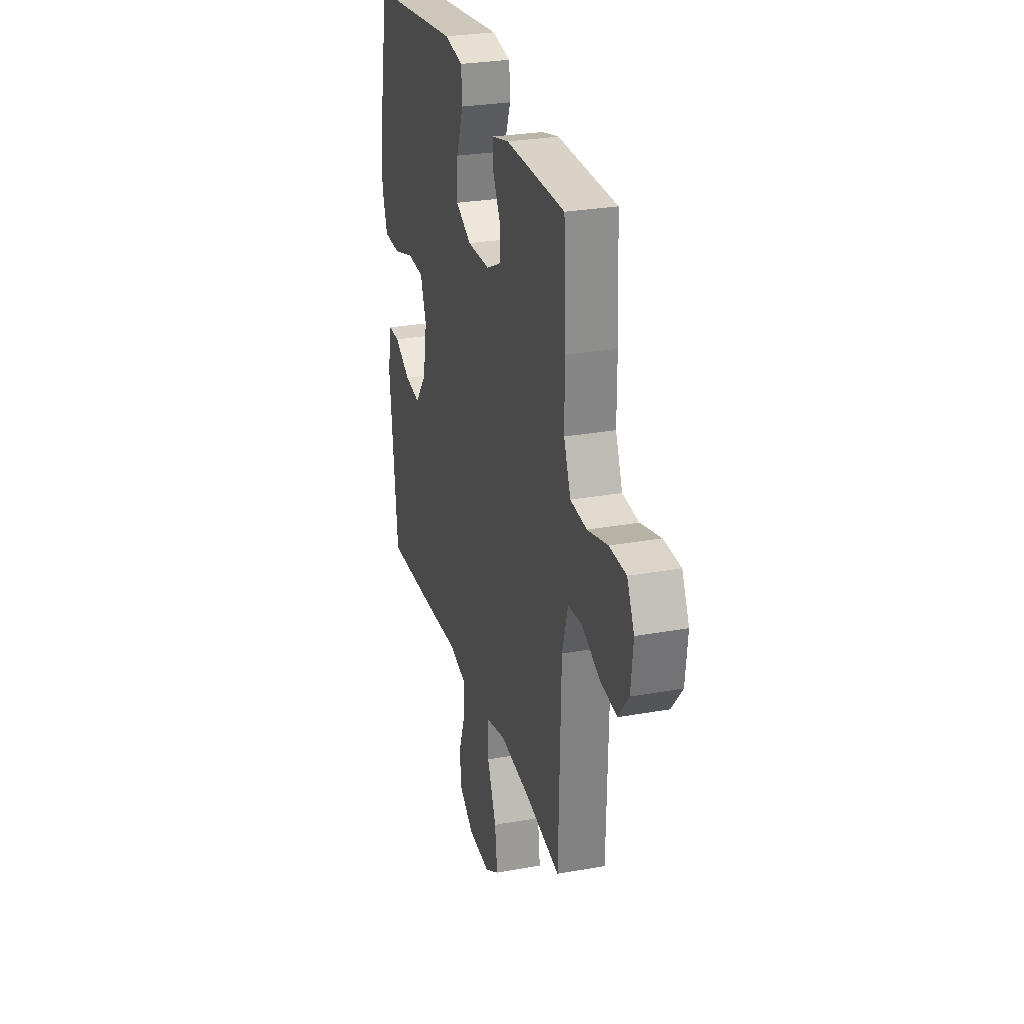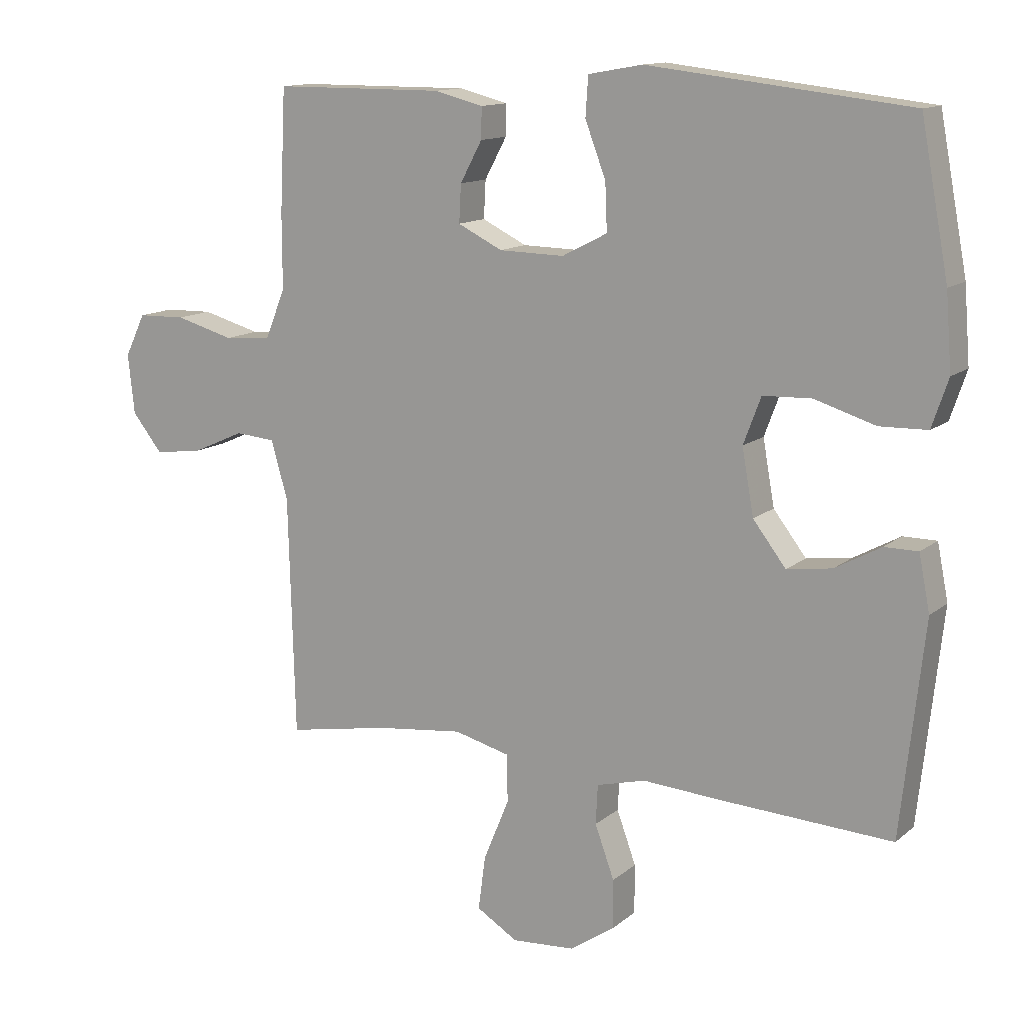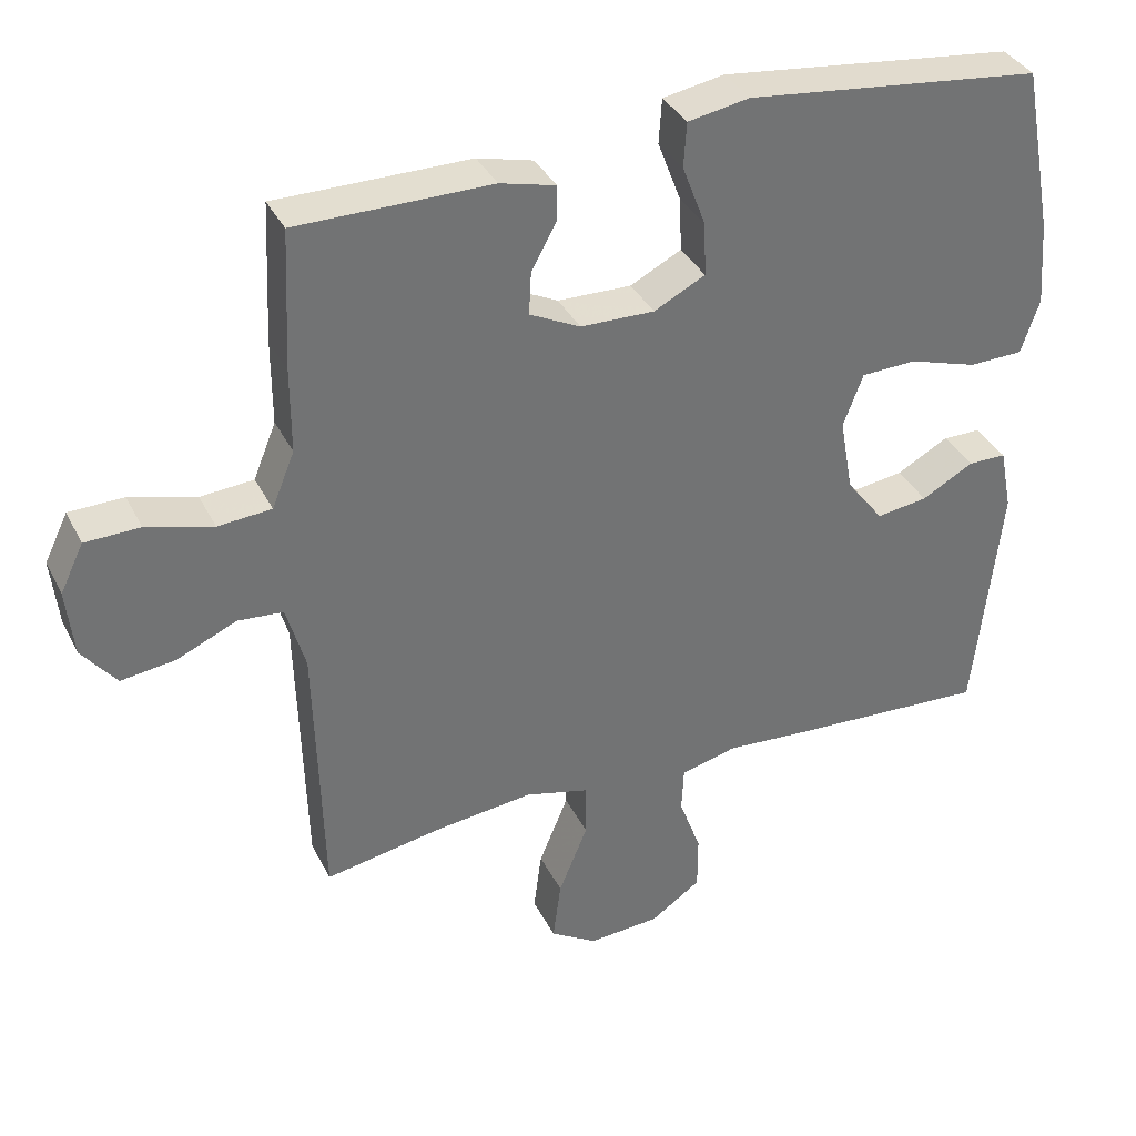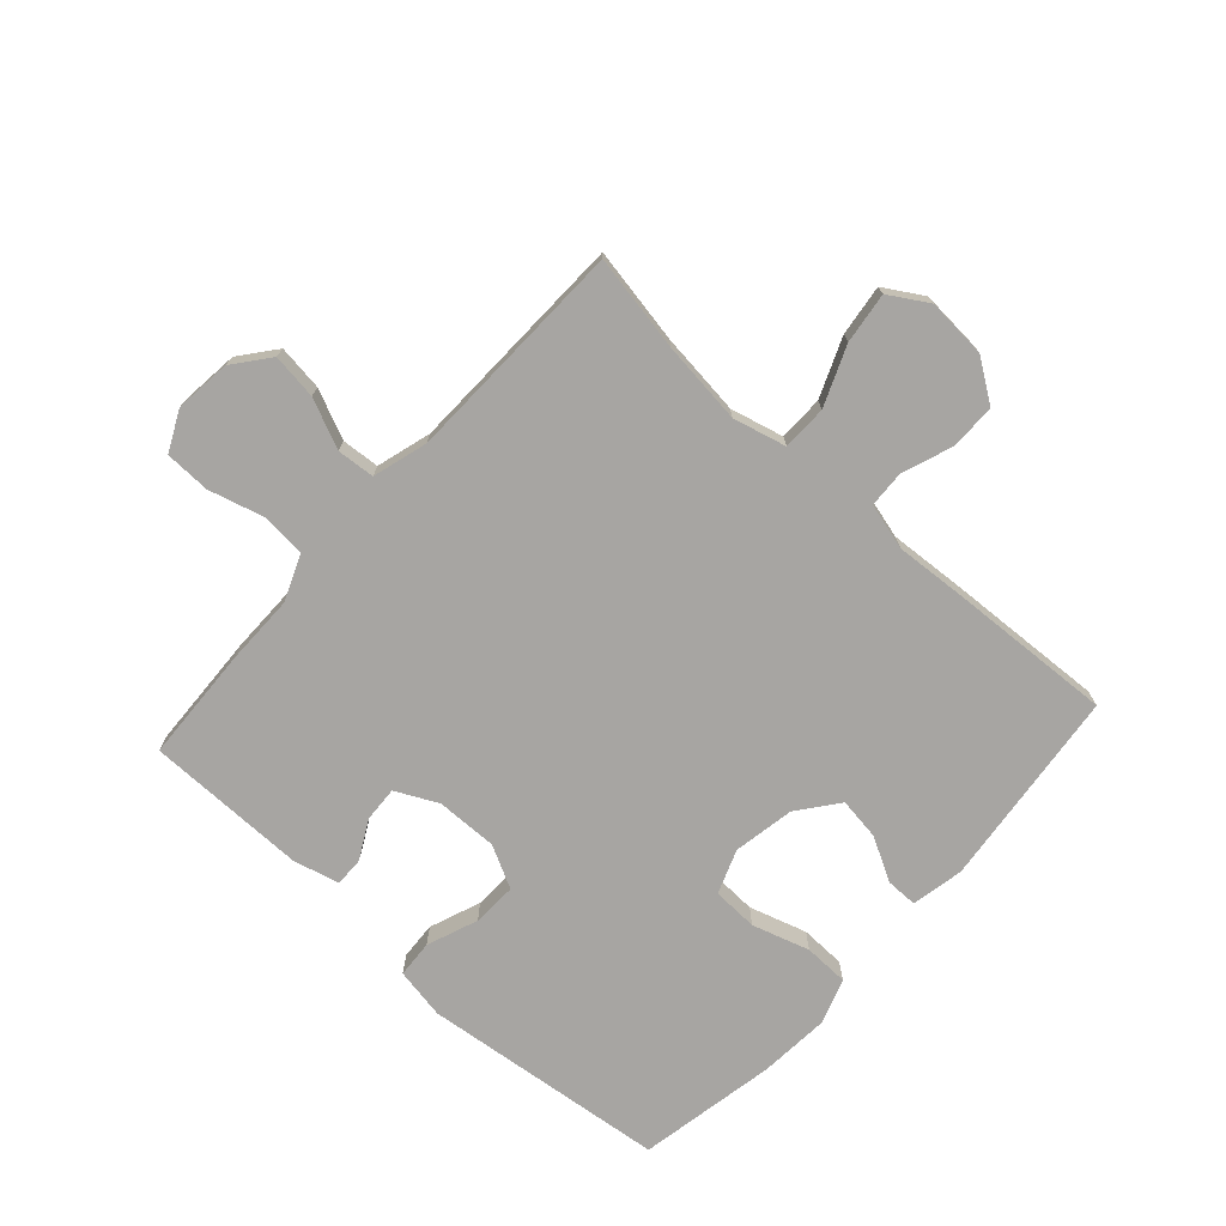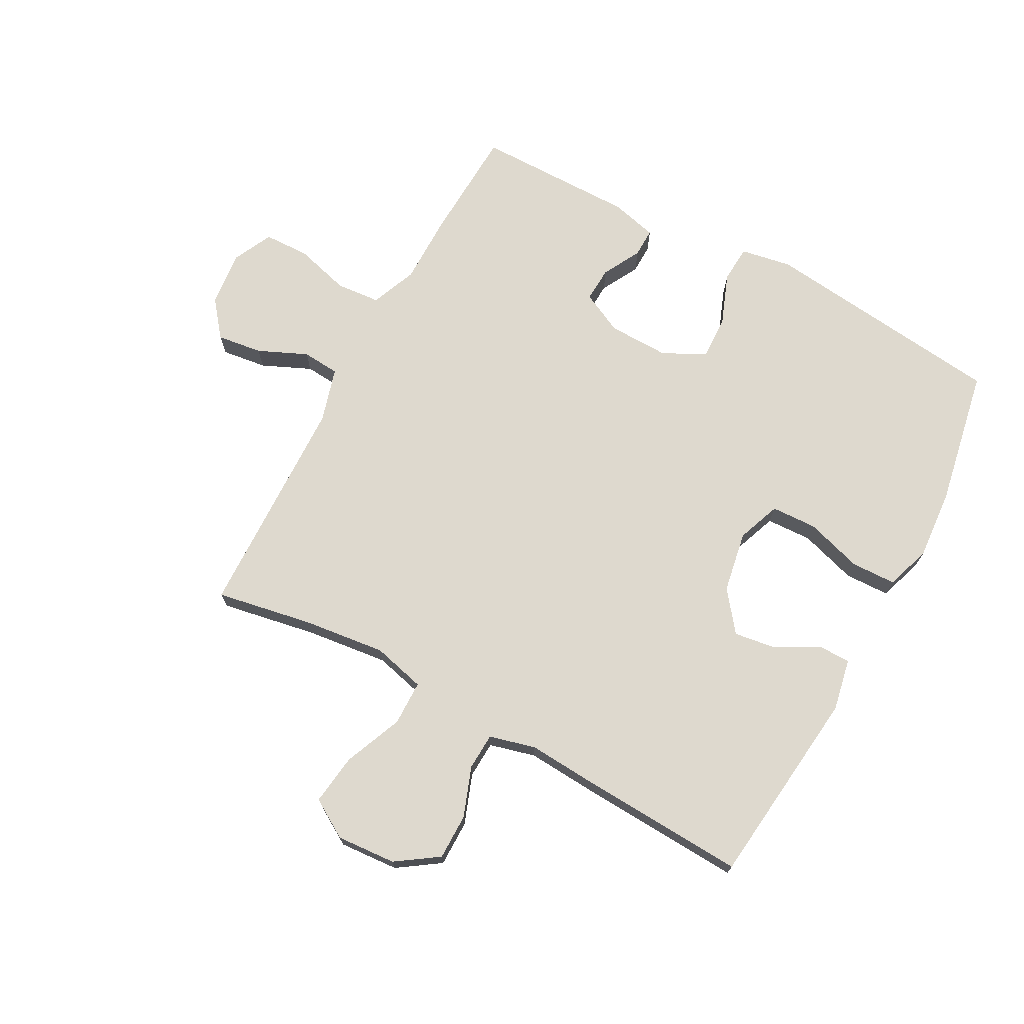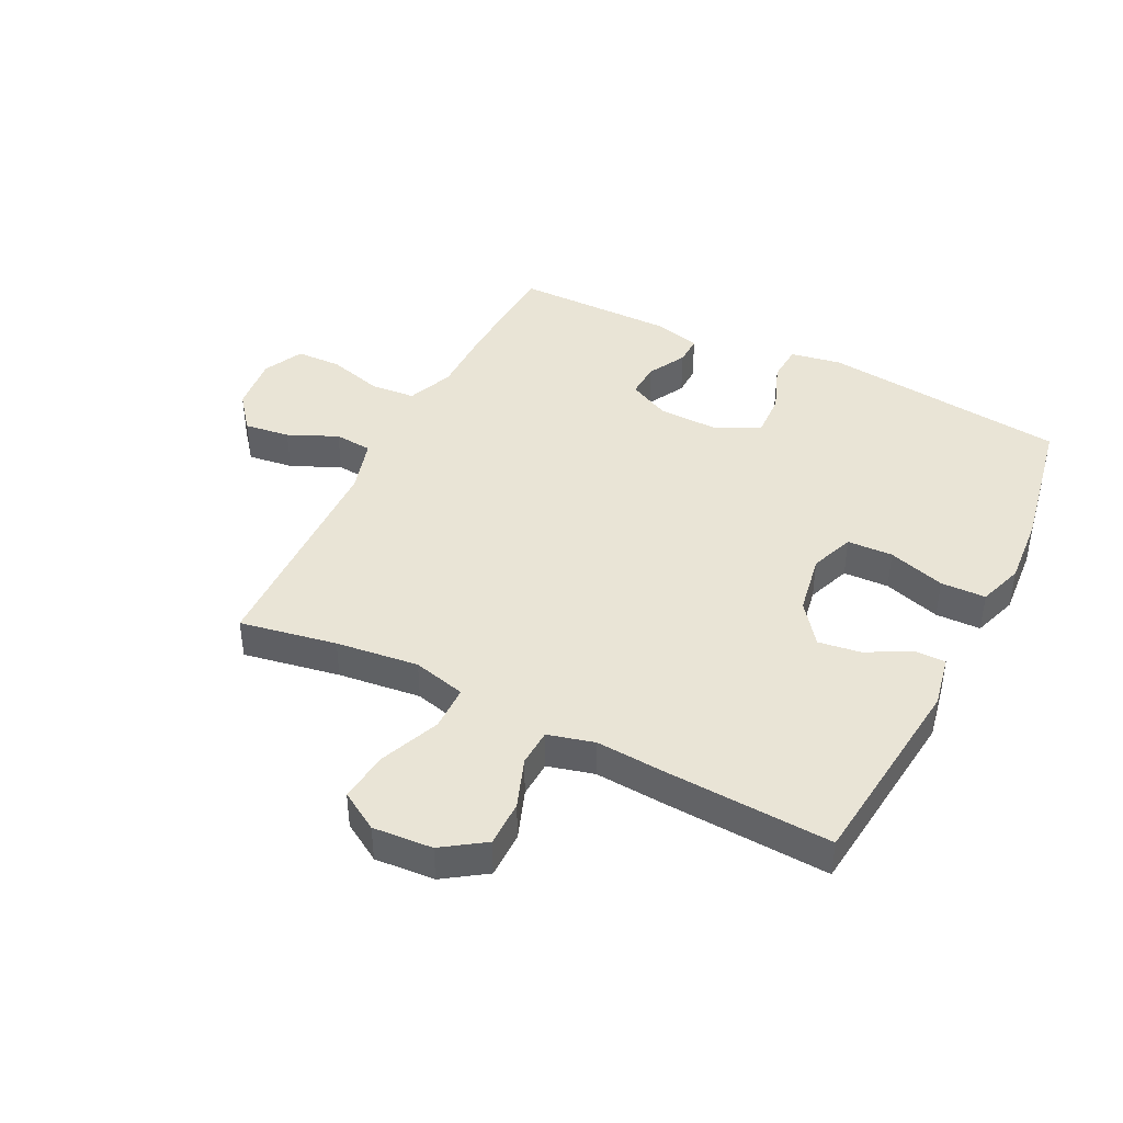
<metadata>
{"format":"obj","ext":"obj","renderer":"f3d","projection":"perspective","resolution":1024,"background":"white","views":[{"elev":27.9,"azim":74.6,"up":"+Z"},{"elev":13.0,"azim":-150.1,"up":"+Z"},{"elev":35.8,"azim":156.1,"up":"+Z"},{"elev":-73.9,"azim":137.9,"up":"+Y"},{"elev":71.6,"azim":-151.6,"up":"+Y"},{"elev":42.6,"azim":-153.4,"up":"+Y"}]}
</metadata>
<code>
v 0.5 0.07 -0.5
v 0.341 0.07 -0.471
v 0.205 0.07 -0.455
v 0.118 0.07 -0.477
v 0.117 0.07 -0.551
v 0.157 0.07 -0.648
v 0.168 0.07 -0.732
v 0.104 0.07 -0.771
v 0.006 0.07 -0.764
v -0.063 0.07 -0.717
v -0.063 0.07 -0.641
v -0.033 0.07 -0.559
v -0.036 0.07 -0.498
v -0.112 0.07 -0.478
v -0.231 0.07 -0.486
v -0.5 0.07 -0.5
v -0.536 0.07 -0.171
v -0.519 0.07 -0.085
v -0.467 0.07 -0.085
v -0.396 0.07 -0.124
v -0.326 0.07 -0.134
v -0.275 0.07 -0.068
v -0.257 0.07 0.033
v -0.284 0.07 0.105
v -0.359 0.07 0.108
v -0.453 0.07 0.079
v -0.527 0.07 0.081
v -0.552 0.07 0.155
v -0.543 0.07 0.271
v -0.5 0.07 0.5
v -0.096 0.07 0.546
v -0.012 0.07 0.531
v -0.008 0.07 0.47
v -0.04 0.07 0.386
v -0.043 0.07 0.313
v 0.027 0.07 0.277
v 0.128 0.07 0.279
v 0.197 0.07 0.313
v 0.194 0.07 0.371
v 0.16 0.07 0.434
v 0.159 0.07 0.482
v 0.235 0.07 0.501
v 0.5 0.07 0.5
v 0.509 0.07 0.311
v 0.509 0.07 0.196
v 0.54 0.07 0.12
v 0.613 0.07 0.114
v 0.704 0.07 0.139
v 0.779 0.07 0.137
v 0.811 0.07 0.071
v 0.801 0.07 -0.021
v 0.754 0.07 -0.08
v 0.679 0.07 -0.07
v 0.598 0.07 -0.034
v 0.536 0.07 -0.039
v 0.51 0.07 -0.129
v 0.5 0 -0.5
v 0.341 0 -0.471
v 0.205 0 -0.455
v 0.118 0 -0.477
v 0.117 0 -0.551
v 0.157 0 -0.648
v 0.168 0 -0.732
v 0.104 0 -0.771
v 0.006 0 -0.764
v -0.063 0 -0.717
v -0.063 0 -0.641
v -0.033 0 -0.559
v -0.036 0 -0.498
v -0.112 0 -0.478
v -0.231 0 -0.486
v -0.5 0 -0.5
v -0.536 0 -0.171
v -0.519 0 -0.085
v -0.467 0 -0.085
v -0.396 0 -0.124
v -0.326 0 -0.134
v -0.275 0 -0.068
v -0.257 0 0.033
v -0.284 0 0.105
v -0.359 0 0.108
v -0.453 0 0.079
v -0.527 0 0.081
v -0.552 0 0.155
v -0.543 0 0.271
v -0.5 0 0.5
v -0.096 0 0.546
v -0.012 0 0.531
v -0.008 0 0.47
v -0.04 0 0.386
v -0.043 0 0.313
v 0.027 0 0.277
v 0.128 0 0.279
v 0.197 0 0.313
v 0.194 0 0.371
v 0.16 0 0.434
v 0.159 0 0.482
v 0.235 0 0.501
v 0.5 0 0.5
v 0.509 0 0.311
v 0.509 0 0.196
v 0.54 0 0.12
v 0.613 0 0.114
v 0.704 0 0.139
v 0.779 0 0.137
v 0.811 0 0.071
v 0.801 0 -0.021
v 0.754 0 -0.08
v 0.679 0 -0.07
v 0.598 0 -0.034
v 0.536 0 -0.039
v 0.51 0 -0.129
f 51 52 53 54
f 49 50 51 54
f 47 48 49 54
f 46 47 54 55
f 45 46 55 56
f 43 44 45
f 39 40 41 42
f 38 39 42 43
f 31 32 33 34
f 31 34 35
f 30 31 35
f 29 30 35 36
f 25 26 27 28
f 24 25 28 29
f 17 18 19 20
f 17 20 21
f 14 15 16 17
f 13 14 17 21
f 9 10 11 12
f 9 12 13
f 8 9 13
f 5 6 7 8
f 4 5 8 13
f 3 4 13 21
f 45 56 1 2
f 38 43 45 2
f 37 38 2 3
f 36 37 3 21
f 24 29 36
f 23 24 36
f 22 23 36
f 21 22 36
f 110 109 108 107
f 110 107 106 105
f 110 105 104 103
f 111 110 103 102
f 112 111 102 101
f 101 100 99
f 98 97 96 95
f 99 98 95 94
f 90 89 88 87
f 91 90 87
f 91 87 86
f 92 91 86 85
f 84 83 82 81
f 85 84 81 80
f 76 75 74 73
f 77 76 73
f 73 72 71 70
f 77 73 70 69
f 68 67 66 65
f 69 68 65
f 69 65 64
f 64 63 62 61
f 69 64 61 60
f 77 69 60 59
f 58 57 112 101
f 58 101 99 94
f 59 58 94 93
f 77 59 93 92
f 92 85 80
f 92 80 79
f 92 79 78
f 92 78 77
f 1 57 58 2
f 2 58 59 3
f 3 59 60 4
f 4 60 61 5
f 5 61 62 6
f 6 62 63 7
f 7 63 64 8
f 8 64 65 9
f 9 65 66 10
f 10 66 67 11
f 11 67 68 12
f 12 68 69 13
f 13 69 70 14
f 14 70 71 15
f 15 71 72 16
f 16 72 73 17
f 17 73 74 18
f 18 74 75 19
f 19 75 76 20
f 20 76 77 21
f 21 77 78 22
f 22 78 79 23
f 23 79 80 24
f 24 80 81 25
f 25 81 82 26
f 26 82 83 27
f 27 83 84 28
f 28 84 85 29
f 29 85 86 30
f 30 86 87 31
f 31 87 88 32
f 32 88 89 33
f 33 89 90 34
f 34 90 91 35
f 35 91 92 36
f 36 92 93 37
f 37 93 94 38
f 38 94 95 39
f 39 95 96 40
f 40 96 97 41
f 41 97 98 42
f 42 98 99 43
f 43 99 100 44
f 44 100 101 45
f 45 101 102 46
f 46 102 103 47
f 47 103 104 48
f 48 104 105 49
f 49 105 106 50
f 50 106 107 51
f 51 107 108 52
f 52 108 109 53
f 53 109 110 54
f 54 110 111 55
f 55 111 112 56
f 56 112 57 1

</code>
